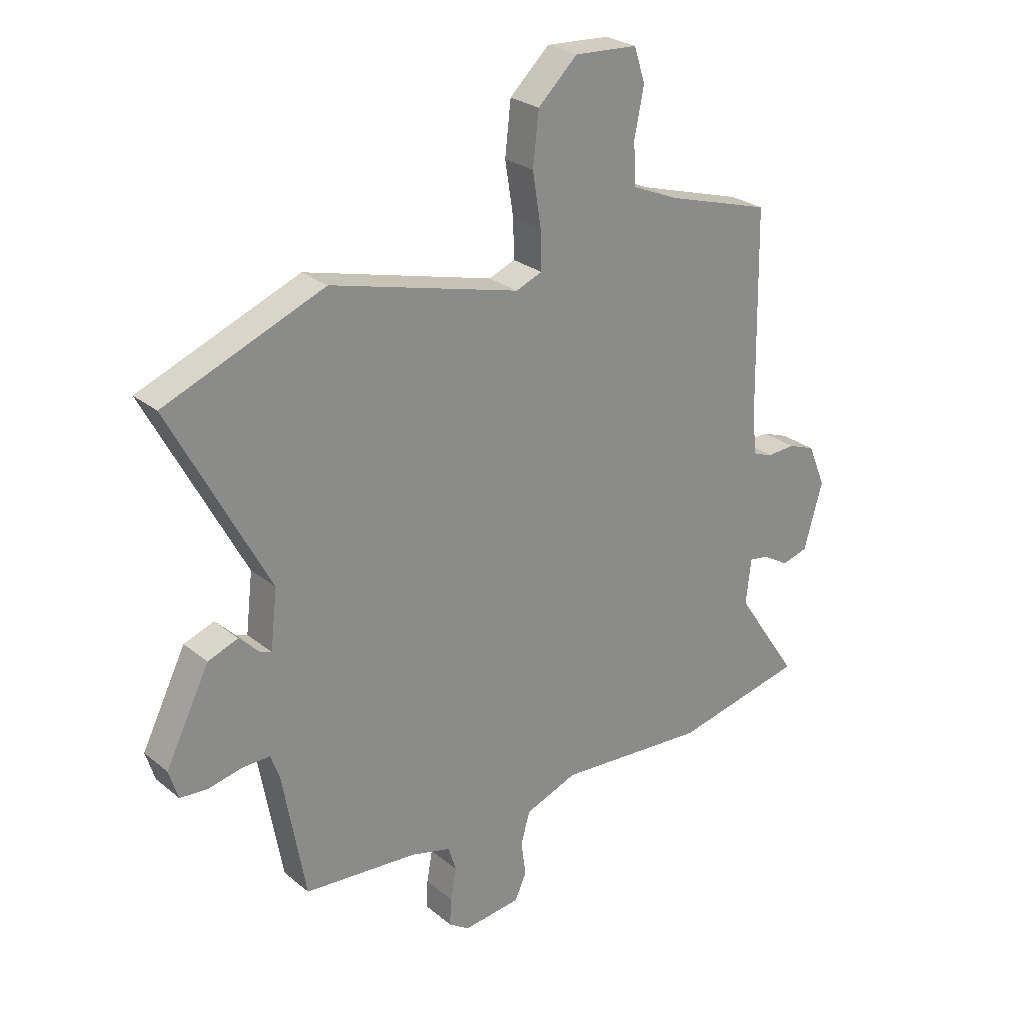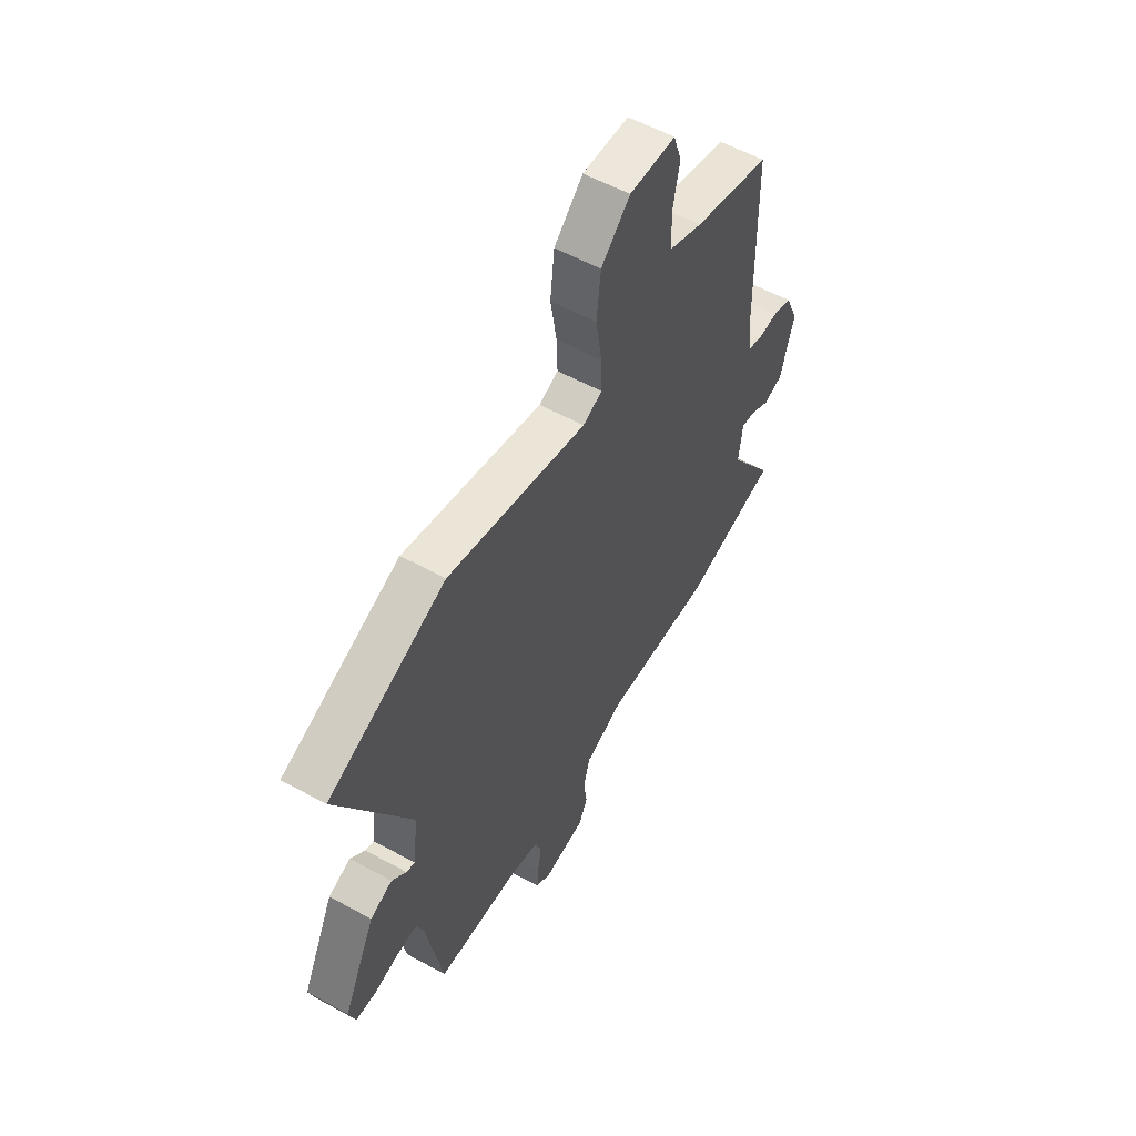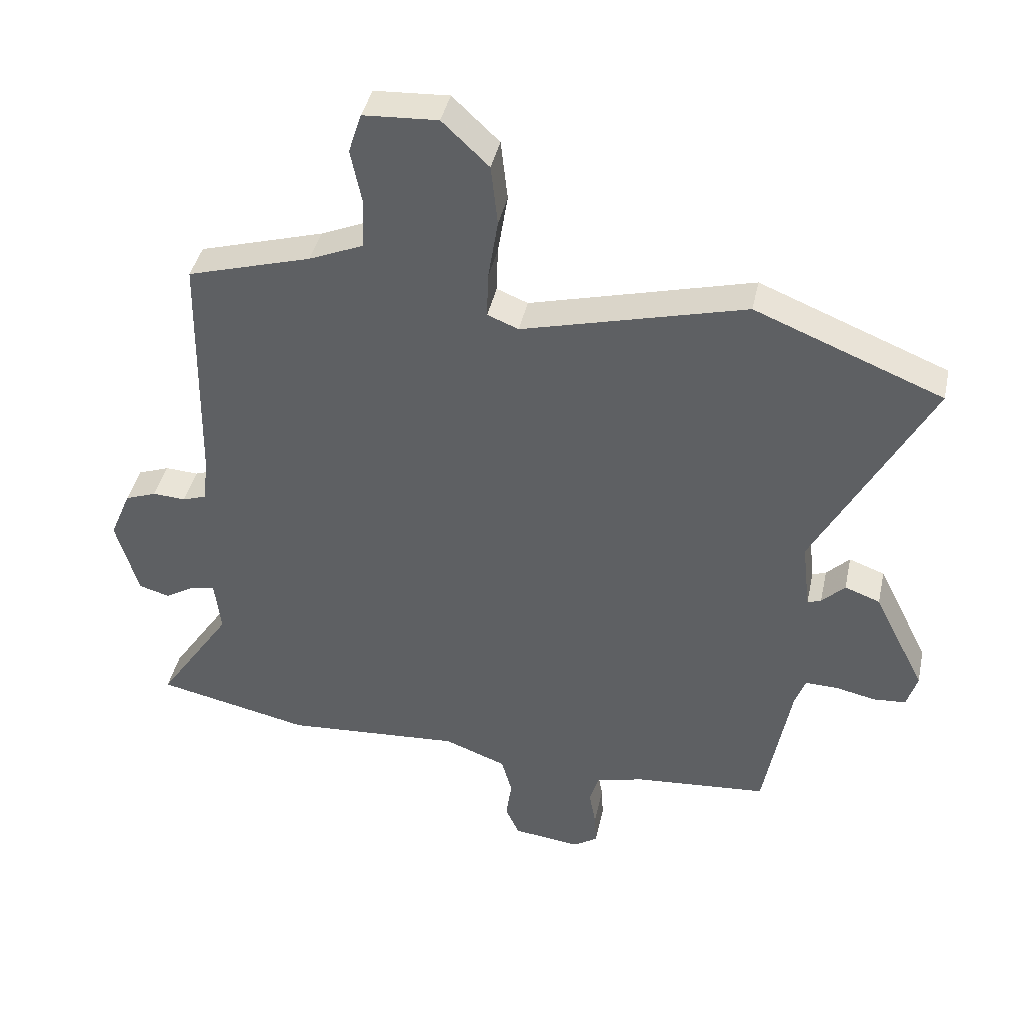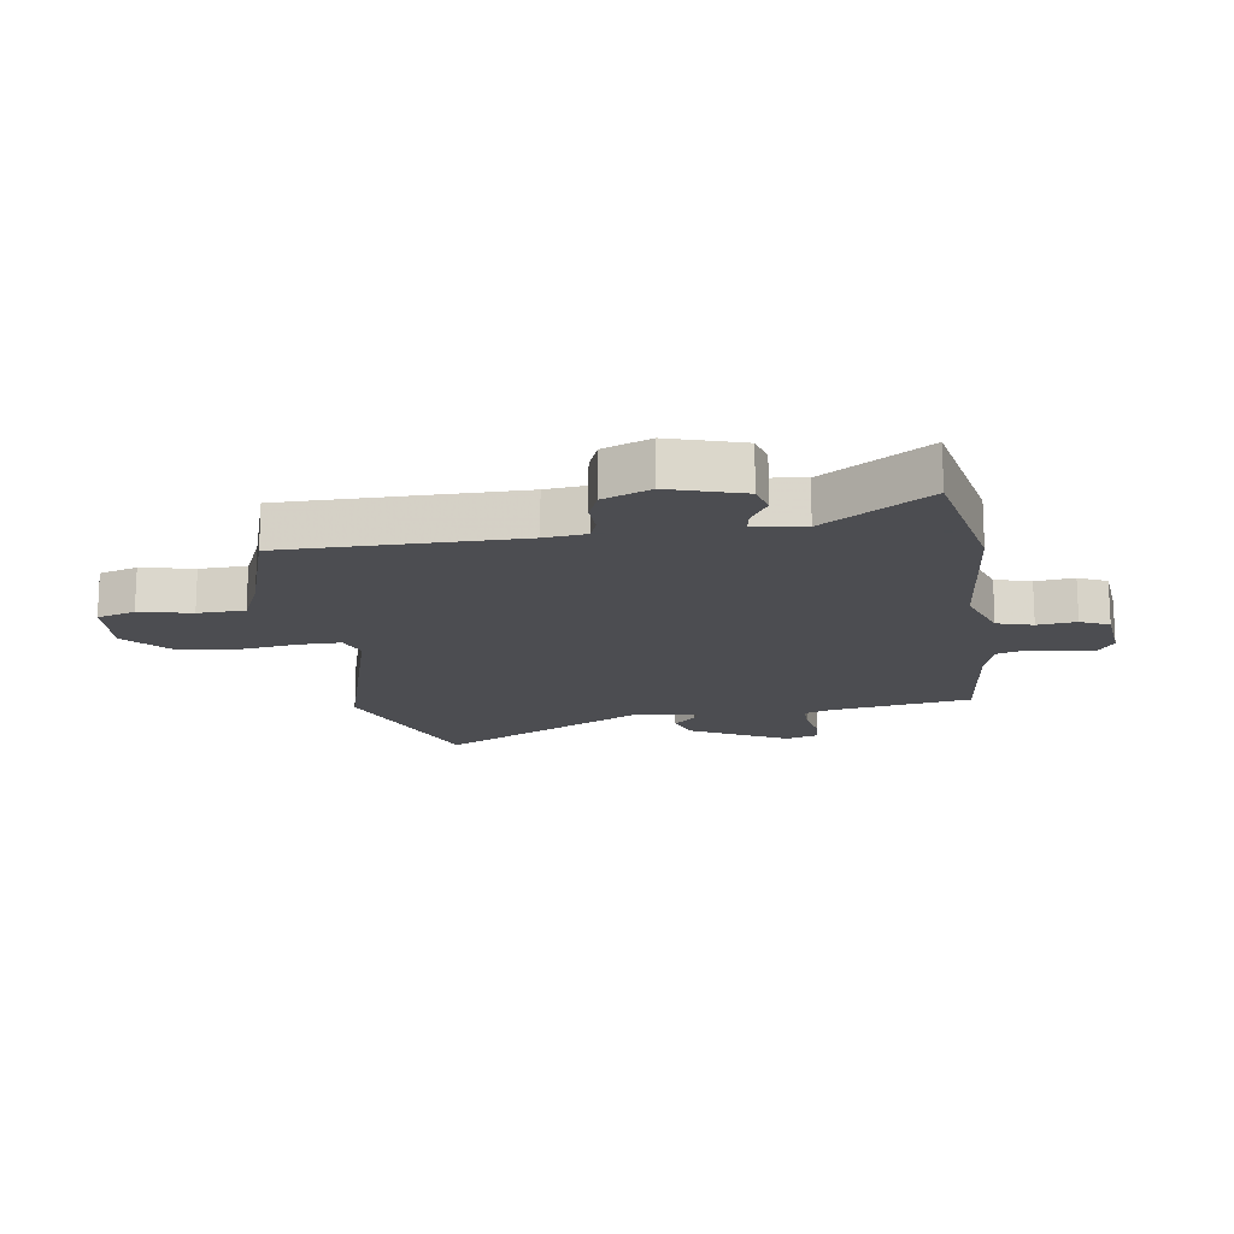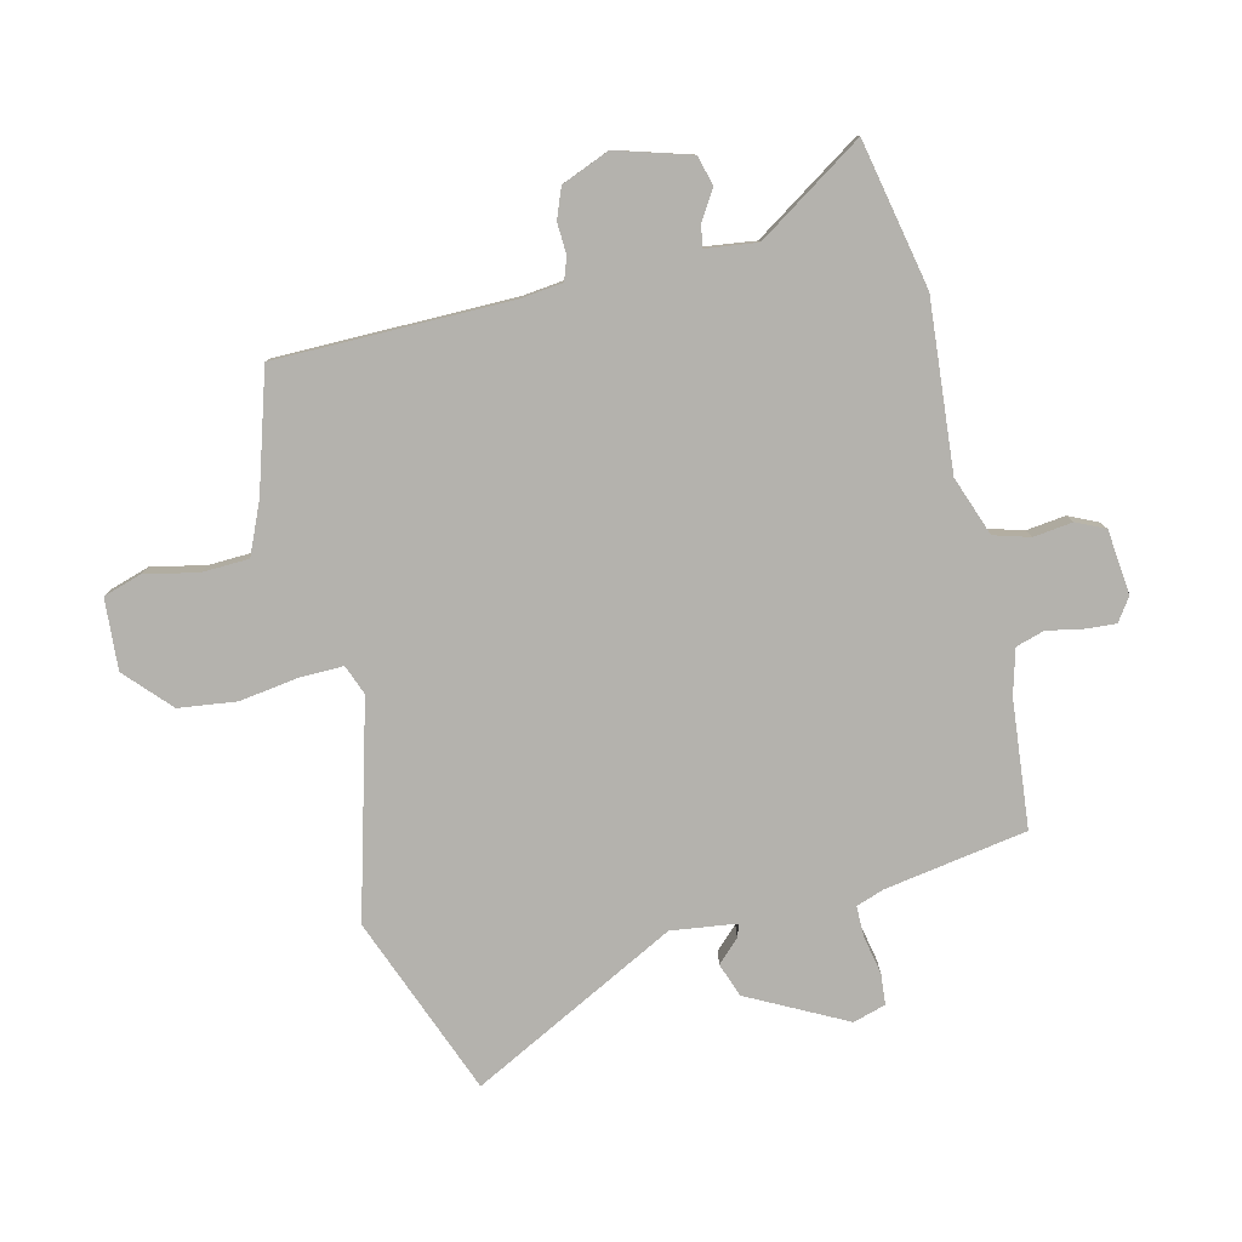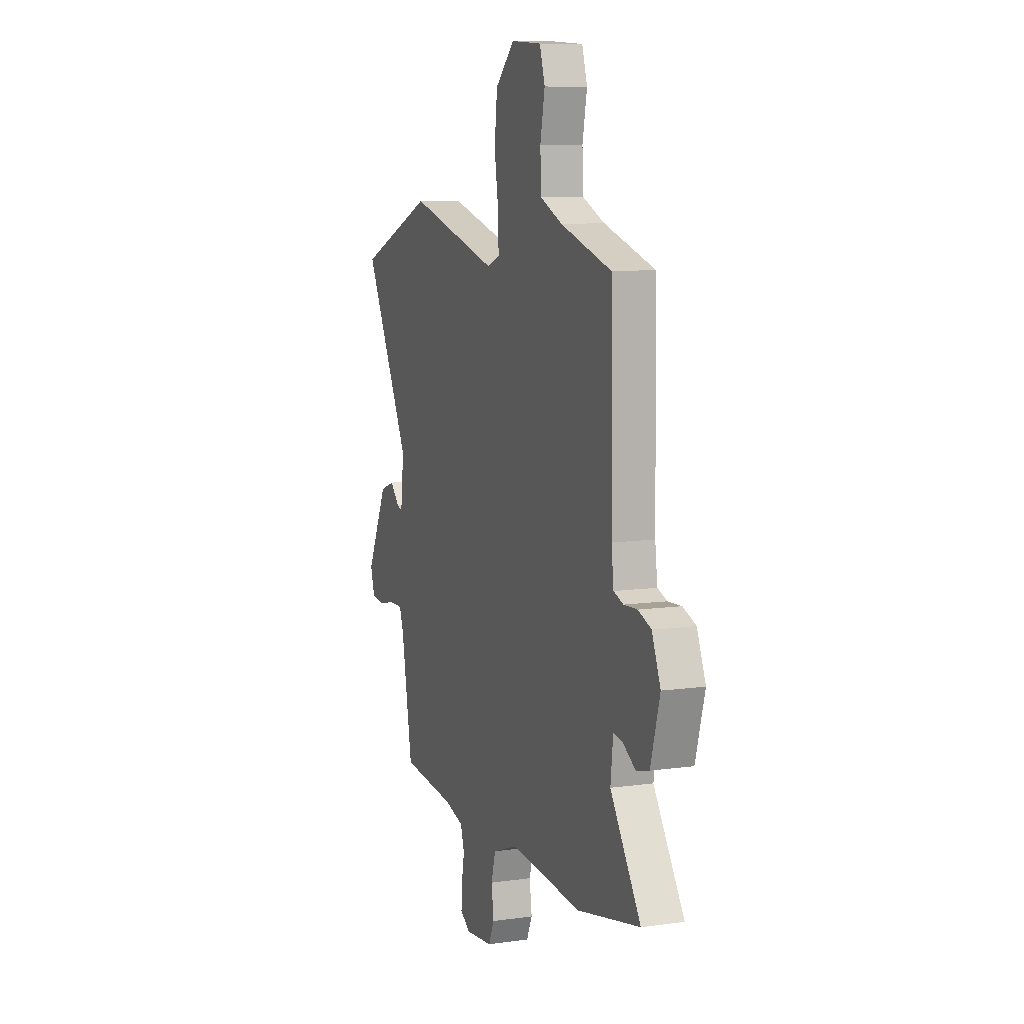
<metadata>
{"format":"obj","ext":"obj","renderer":"f3d","projection":"perspective","resolution":1024,"background":"white","views":[{"elev":26.2,"azim":-38.4,"up":"+Z"},{"elev":56.9,"azim":-60.3,"up":"+Z"},{"elev":41.2,"azim":-167.9,"up":"+Z"},{"elev":-16.1,"azim":97.4,"up":"+Y"},{"elev":-79.5,"azim":102.8,"up":"+Y"},{"elev":9.5,"azim":69.9,"up":"+Z"}]}
</metadata>
<code>
v 0.632 0.07 -0.471
v 0.384 0.07 -0.525
v 0.1 0.07 -0.505
v 0 0.07 -0.543
v -0.017 0.07 -0.604
v -0.008 0.07 -0.67
v -0.03 0.07 -0.719
v -0.139 0.07 -0.732
v -0.178 0.07 -0.706
v -0.175 0.07 -0.654
v -0.164 0.07 -0.594
v -0.179 0.07 -0.546
v -0.255 0.07 -0.526
v -0.471 0.07 -0.508
v -0.514 0.07 -0.268
v -0.531 0.07 -0.221
v -0.583 0.07 -0.222
v -0.648 0.07 -0.236
v -0.7 0.07 -0.232
v -0.717 0.07 -0.177
v -0.634 0.07 -0.011
v -0.577 0.07 0.01
v -0.54 0.07 -0.027
v -0.518 0.07 -0.035
v -0.505 0.07 0.076
v -0.69 0.07 0.424
v -0.388 0.07 0.545
v -0.029 0.07 0.451
v 0.021 0.07 0.471
v 0.019 0.07 0.544
v 0.003 0.07 0.644
v 0.014 0.07 0.742
v 0.089 0.07 0.813
v 0.209 0.07 0.806
v 0.23 0.07 0.741
v 0.212 0.07 0.652
v 0.216 0.07 0.572
v 0.303 0.07 0.535
v 0.503 0.07 0.476
v 0.51 0.07 0.079
v 0.519 0.07 0.008
v 0.557 0.07 -0.005
v 0.61 0.07 -0.002
v 0.661 0.07 -0.021
v 0.695 0.07 -0.102
v 0.659 0.07 -0.228
v 0.609 0.07 -0.242
v 0.559 0.07 -0.212
v 0.522 0.07 -0.206
v 0.512 0.07 -0.293
v 0.632 0 -0.471
v 0.384 0 -0.525
v 0.1 0 -0.505
v 0 0 -0.543
v -0.017 0 -0.604
v -0.008 0 -0.67
v -0.03 0 -0.719
v -0.139 0 -0.732
v -0.178 0 -0.706
v -0.175 0 -0.654
v -0.164 0 -0.594
v -0.179 0 -0.546
v -0.255 0 -0.526
v -0.471 0 -0.508
v -0.514 0 -0.268
v -0.531 0 -0.221
v -0.583 0 -0.222
v -0.648 0 -0.236
v -0.7 0 -0.232
v -0.717 0 -0.177
v -0.634 0 -0.011
v -0.577 0 0.01
v -0.54 0 -0.027
v -0.518 0 -0.035
v -0.505 0 0.076
v -0.69 0 0.424
v -0.388 0 0.545
v -0.029 0 0.451
v 0.021 0 0.471
v 0.019 0 0.544
v 0.003 0 0.644
v 0.014 0 0.742
v 0.089 0 0.813
v 0.209 0 0.806
v 0.23 0 0.741
v 0.212 0 0.652
v 0.216 0 0.572
v 0.303 0 0.535
v 0.503 0 0.476
v 0.51 0 0.079
v 0.519 0 0.008
v 0.557 0 -0.005
v 0.61 0 -0.002
v 0.661 0 -0.021
v 0.695 0 -0.102
v 0.659 0 -0.228
v 0.609 0 -0.242
v 0.559 0 -0.212
v 0.522 0 -0.206
v 0.512 0 -0.293
f 46 47 48
f 45 46 48
f 44 45 48
f 43 44 48
f 42 43 48
f 41 42 48 49
f 40 41 49 50
f 38 39 40 50
f 34 35 36
f 33 34 36
f 32 33 36
f 31 32 36
f 30 31 36
f 29 30 36 37
f 25 26 27 28
f 24 25 28 29
f 21 22 23
f 20 21 23
f 19 20 23
f 18 19 23
f 17 18 23
f 16 17 23 24
f 37 38 50
f 29 37 50
f 24 29 50
f 16 24 50
f 15 16 50
f 9 10 11
f 8 9 11
f 7 8 11
f 6 7 11
f 5 6 11
f 4 5 11 12
f 3 4 12 13
f 1 2 3
f 14 15 50
f 13 14 50
f 3 13 50
f 1 3 50
f 98 97 96
f 98 96 95
f 98 95 94
f 98 94 93
f 98 93 92
f 99 98 92 91
f 100 99 91 90
f 100 90 89 88
f 86 85 84
f 86 84 83
f 86 83 82
f 86 82 81
f 86 81 80
f 87 86 80 79
f 78 77 76 75
f 79 78 75 74
f 73 72 71
f 73 71 70
f 73 70 69
f 73 69 68
f 73 68 67
f 74 73 67 66
f 100 88 87
f 100 87 79
f 100 79 74
f 100 74 66
f 100 66 65
f 61 60 59
f 61 59 58
f 61 58 57
f 61 57 56
f 61 56 55
f 62 61 55 54
f 63 62 54 53
f 53 52 51
f 100 65 64
f 100 64 63
f 100 63 53
f 100 53 51
f 1 51 52 2
f 2 52 53 3
f 3 53 54 4
f 4 54 55 5
f 5 55 56 6
f 6 56 57 7
f 7 57 58 8
f 8 58 59 9
f 9 59 60 10
f 10 60 61 11
f 11 61 62 12
f 12 62 63 13
f 13 63 64 14
f 14 64 65 15
f 15 65 66 16
f 16 66 67 17
f 17 67 68 18
f 18 68 69 19
f 19 69 70 20
f 20 70 71 21
f 21 71 72 22
f 22 72 73 23
f 23 73 74 24
f 24 74 75 25
f 25 75 76 26
f 26 76 77 27
f 27 77 78 28
f 28 78 79 29
f 29 79 80 30
f 30 80 81 31
f 31 81 82 32
f 32 82 83 33
f 33 83 84 34
f 34 84 85 35
f 35 85 86 36
f 36 86 87 37
f 37 87 88 38
f 38 88 89 39
f 39 89 90 40
f 40 90 91 41
f 41 91 92 42
f 42 92 93 43
f 43 93 94 44
f 44 94 95 45
f 45 95 96 46
f 46 96 97 47
f 47 97 98 48
f 48 98 99 49
f 49 99 100 50
f 50 100 51 1

</code>
